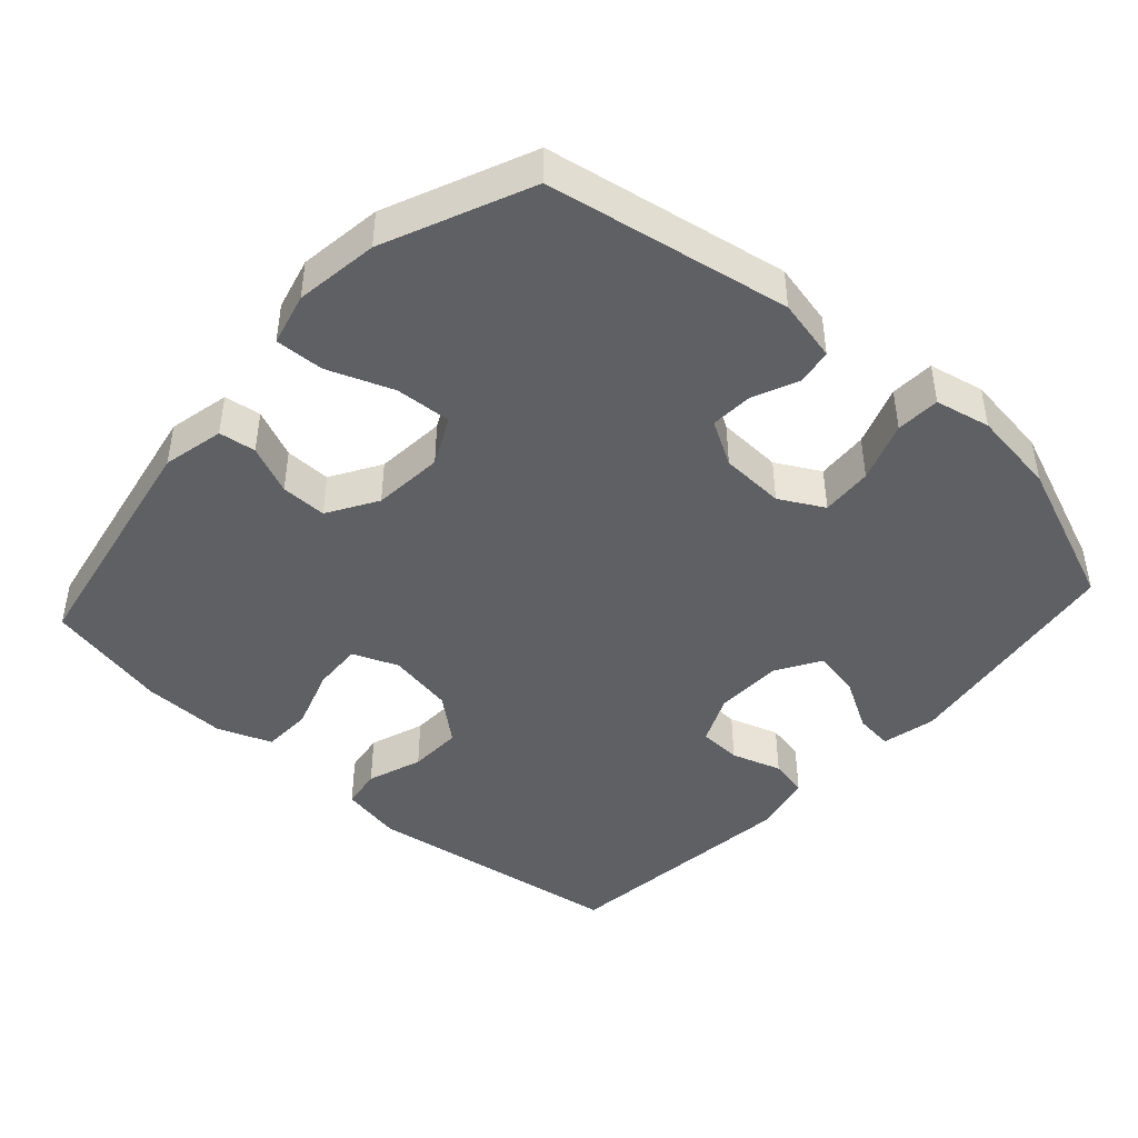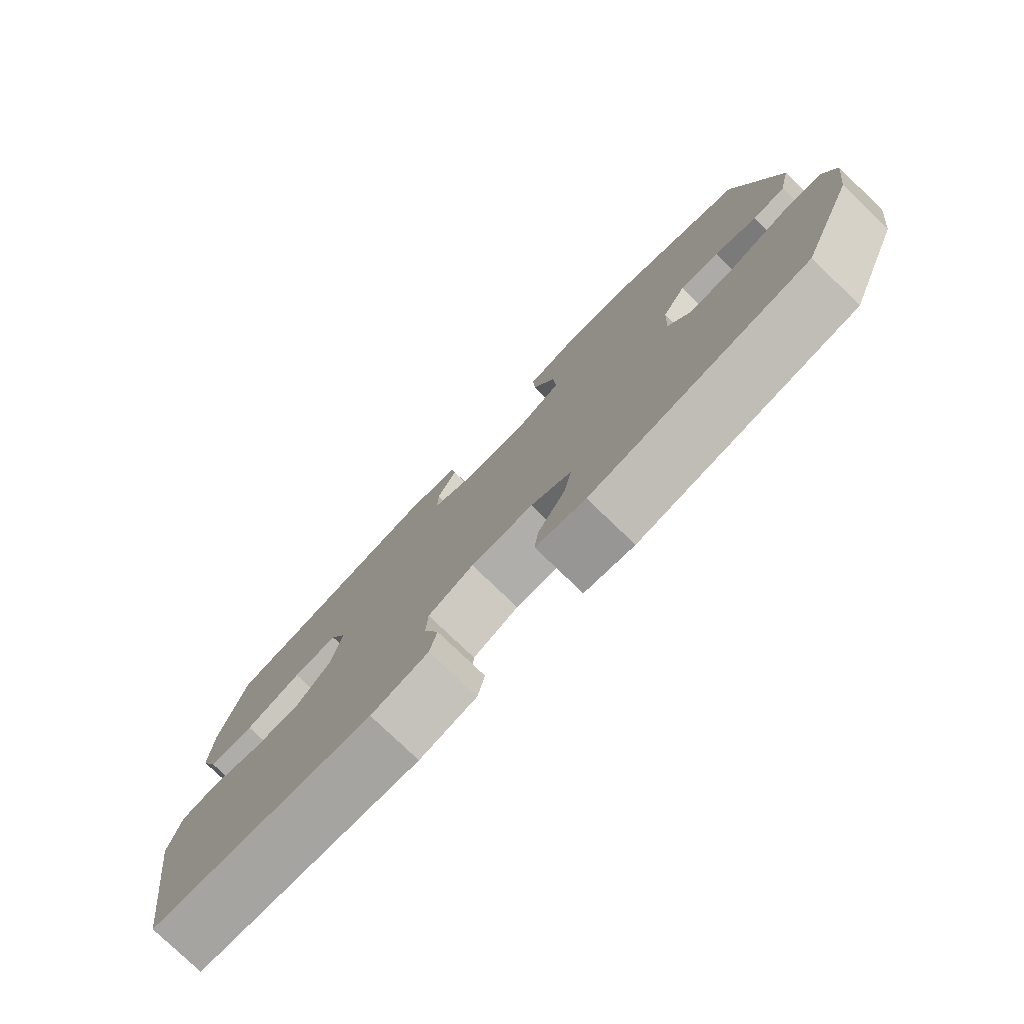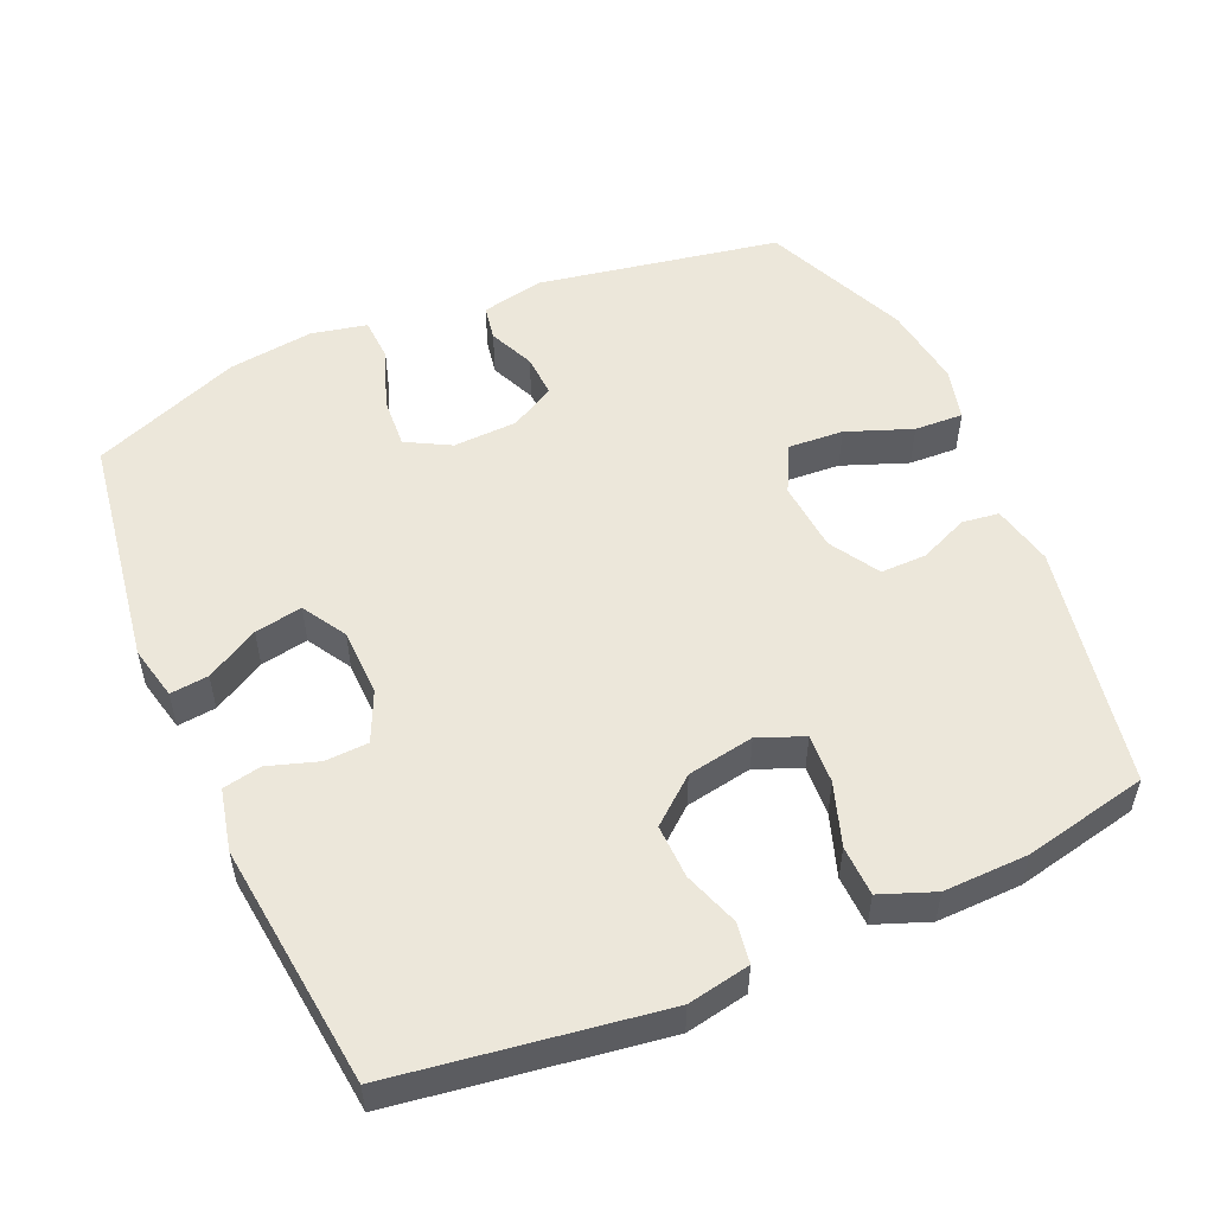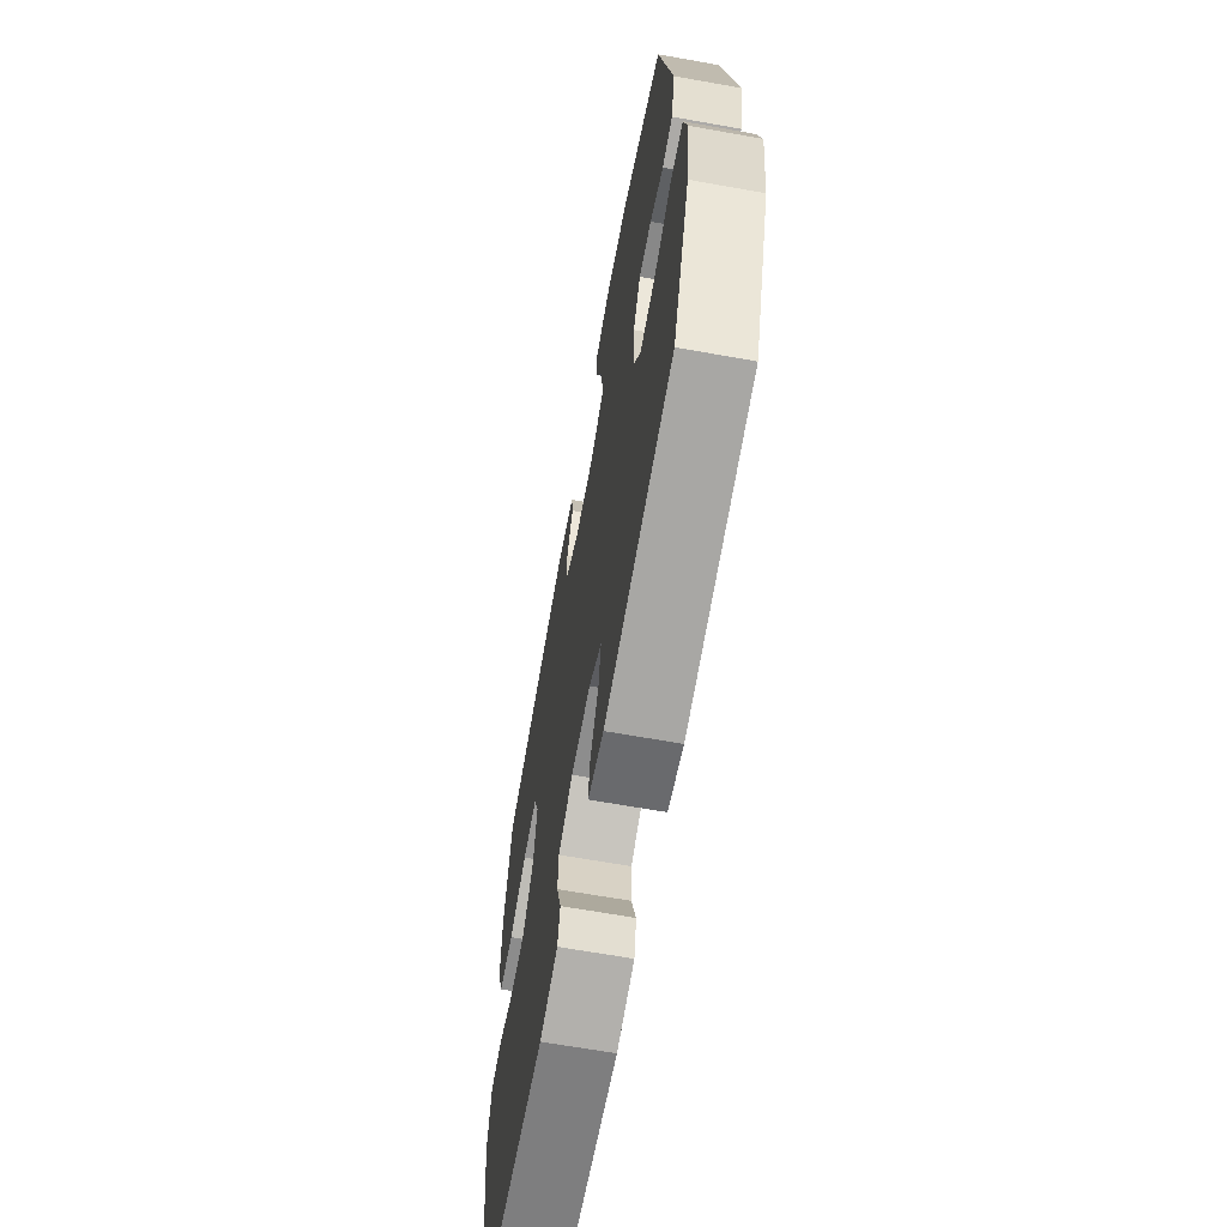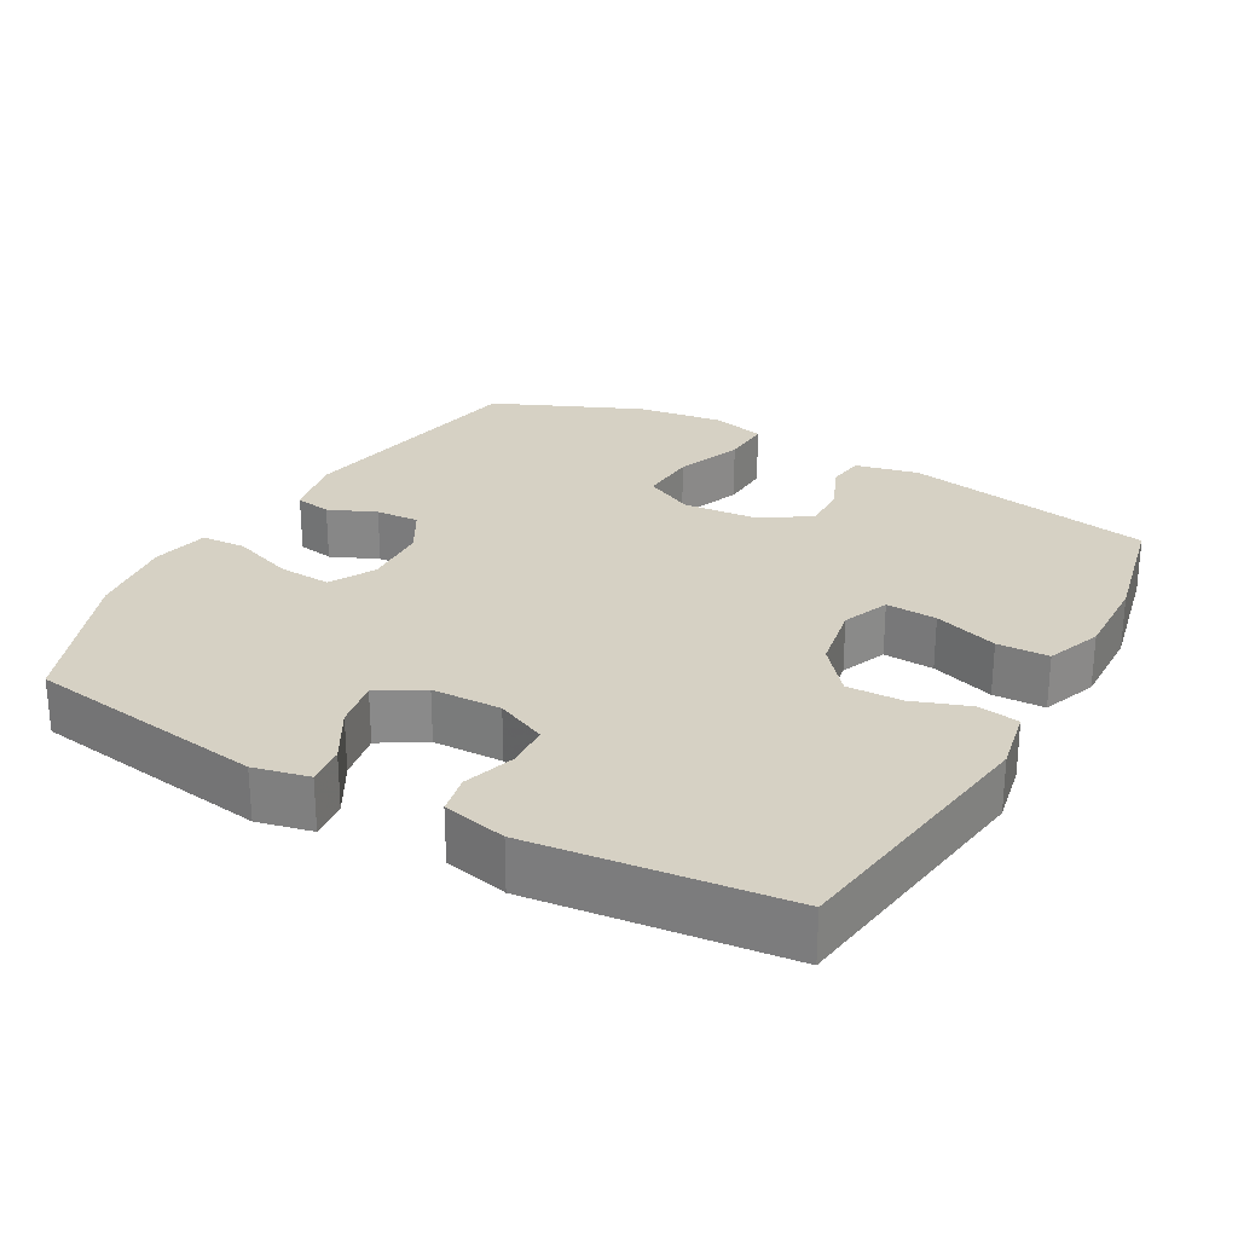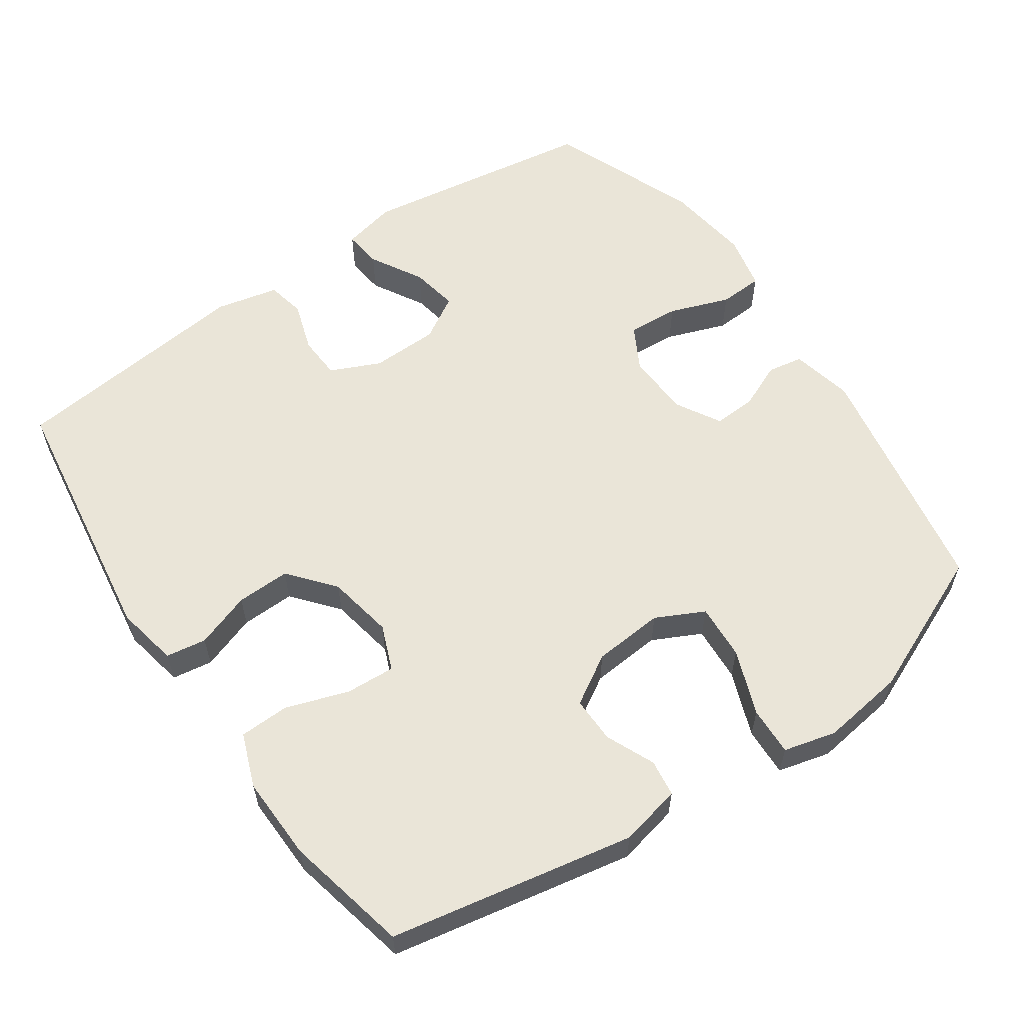
<metadata>
{"format":"obj","ext":"obj","renderer":"f3d","projection":"perspective","resolution":1024,"background":"white","views":[{"elev":-44.4,"azim":47.8,"up":"+Y"},{"elev":-78.7,"azim":46.2,"up":"+Z"},{"elev":52.8,"azim":-113.7,"up":"+Y"},{"elev":-65.8,"azim":79.8,"up":"+Z"},{"elev":26.6,"azim":-150.9,"up":"+Y"},{"elev":58.8,"azim":-34.7,"up":"+Y"}]}
</metadata>
<code>
v 0.5 0.07 -0.5
v 0.168 0.07 -0.551
v 0.092 0.07 -0.534
v 0.098 0.07 -0.48
v 0.14 0.07 -0.406
v 0.152 0.07 -0.339
v 0.09 0.07 -0.302
v -0.006 0.07 -0.3
v -0.076 0.07 -0.332
v -0.079 0.07 -0.393
v -0.056 0.07 -0.464
v -0.067 0.07 -0.518
v -0.155 0.07 -0.538
v -0.5 0.07 -0.5
v -0.555 0.07 -0.128
v -0.538 0.07 -0.04
v -0.481 0.07 -0.031
v -0.403 0.07 -0.058
v -0.327 0.07 -0.06
v -0.274 0.07 0.004
v -0.257 0.07 0.098
v -0.283 0.07 0.162
v -0.353 0.07 0.158
v -0.441 0.07 0.128
v -0.512 0.07 0.13
v -0.541 0.07 0.206
v -0.538 0.07 0.325
v -0.5 0.07 0.5
v -0.155 0.07 0.566
v -0.068 0.07 0.547
v -0.061 0.07 0.495
v -0.091 0.07 0.426
v -0.092 0.07 0.361
v -0.022 0.07 0.319
v 0.078 0.07 0.311
v 0.146 0.07 0.345
v 0.141 0.07 0.424
v 0.106 0.07 0.516
v 0.103 0.07 0.585
v 0.177 0.07 0.604
v 0.295 0.07 0.588
v 0.5 0.07 0.5
v 0.562 0.07 0.158
v 0.543 0.07 0.07
v 0.493 0.07 0.061
v 0.428 0.07 0.089
v 0.368 0.07 0.092
v 0.332 0.07 0.029
v 0.328 0.07 -0.062
v 0.362 0.07 -0.124
v 0.435 0.07 -0.119
v 0.52 0.07 -0.088
v 0.582 0.07 -0.091
v 0.599 0.07 -0.169
v 0.583 0.07 -0.29
v 0.5 0 -0.5
v 0.168 0 -0.551
v 0.092 0 -0.534
v 0.098 0 -0.48
v 0.14 0 -0.406
v 0.152 0 -0.339
v 0.09 0 -0.302
v -0.006 0 -0.3
v -0.076 0 -0.332
v -0.079 0 -0.393
v -0.056 0 -0.464
v -0.067 0 -0.518
v -0.155 0 -0.538
v -0.5 0 -0.5
v -0.555 0 -0.128
v -0.538 0 -0.04
v -0.481 0 -0.031
v -0.403 0 -0.058
v -0.327 0 -0.06
v -0.274 0 0.004
v -0.257 0 0.098
v -0.283 0 0.162
v -0.353 0 0.158
v -0.441 0 0.128
v -0.512 0 0.13
v -0.541 0 0.206
v -0.538 0 0.325
v -0.5 0 0.5
v -0.155 0 0.566
v -0.068 0 0.547
v -0.061 0 0.495
v -0.091 0 0.426
v -0.092 0 0.361
v -0.022 0 0.319
v 0.078 0 0.311
v 0.146 0 0.345
v 0.141 0 0.424
v 0.106 0 0.516
v 0.103 0 0.585
v 0.177 0 0.604
v 0.295 0 0.588
v 0.5 0 0.5
v 0.562 0 0.158
v 0.543 0 0.07
v 0.493 0 0.061
v 0.428 0 0.089
v 0.368 0 0.092
v 0.332 0 0.029
v 0.328 0 -0.062
v 0.362 0 -0.124
v 0.435 0 -0.119
v 0.52 0 -0.088
v 0.582 0 -0.091
v 0.599 0 -0.169
v 0.583 0 -0.29
f 3 4 5
f 2 3 5
f 1 2 5
f 55 1 5
f 54 55 5
f 53 54 5
f 52 53 5
f 51 52 5
f 50 51 5 6
f 49 50 6 7
f 48 49 7 8
f 47 48 8 9
f 44 45 46
f 43 44 46
f 42 43 46
f 41 42 46
f 40 41 46
f 39 40 46
f 38 39 46
f 37 38 46
f 36 37 46 47
f 35 36 47 9
f 30 31 32
f 29 30 32
f 28 29 32
f 27 28 32
f 26 27 32
f 25 26 32
f 24 25 32
f 23 24 32
f 22 23 32 33
f 21 22 33 34
f 16 17 18
f 15 16 18
f 14 15 18
f 13 14 18
f 12 13 18
f 11 12 18
f 10 11 18
f 9 10 18 19
f 34 35 9
f 21 34 9
f 20 21 9
f 9 19 20
f 60 59 58
f 60 58 57
f 60 57 56
f 60 56 110
f 60 110 109
f 60 109 108
f 60 108 107
f 60 107 106
f 61 60 106 105
f 62 61 105 104
f 63 62 104 103
f 64 63 103 102
f 101 100 99
f 101 99 98
f 101 98 97
f 101 97 96
f 101 96 95
f 101 95 94
f 101 94 93
f 101 93 92
f 102 101 92 91
f 64 102 91 90
f 87 86 85
f 87 85 84
f 87 84 83
f 87 83 82
f 87 82 81
f 87 81 80
f 87 80 79
f 87 79 78
f 88 87 78 77
f 89 88 77 76
f 73 72 71
f 73 71 70
f 73 70 69
f 73 69 68
f 73 68 67
f 73 67 66
f 73 66 65
f 74 73 65 64
f 64 90 89
f 64 89 76
f 64 76 75
f 75 74 64
f 1 56 57 2
f 2 57 58 3
f 3 58 59 4
f 4 59 60 5
f 5 60 61 6
f 6 61 62 7
f 7 62 63 8
f 8 63 64 9
f 9 64 65 10
f 10 65 66 11
f 11 66 67 12
f 12 67 68 13
f 13 68 69 14
f 14 69 70 15
f 15 70 71 16
f 16 71 72 17
f 17 72 73 18
f 18 73 74 19
f 19 74 75 20
f 20 75 76 21
f 21 76 77 22
f 22 77 78 23
f 23 78 79 24
f 24 79 80 25
f 25 80 81 26
f 26 81 82 27
f 27 82 83 28
f 28 83 84 29
f 29 84 85 30
f 30 85 86 31
f 31 86 87 32
f 32 87 88 33
f 33 88 89 34
f 34 89 90 35
f 35 90 91 36
f 36 91 92 37
f 37 92 93 38
f 38 93 94 39
f 39 94 95 40
f 40 95 96 41
f 41 96 97 42
f 42 97 98 43
f 43 98 99 44
f 44 99 100 45
f 45 100 101 46
f 46 101 102 47
f 47 102 103 48
f 48 103 104 49
f 49 104 105 50
f 50 105 106 51
f 51 106 107 52
f 52 107 108 53
f 53 108 109 54
f 54 109 110 55
f 55 110 56 1

</code>
